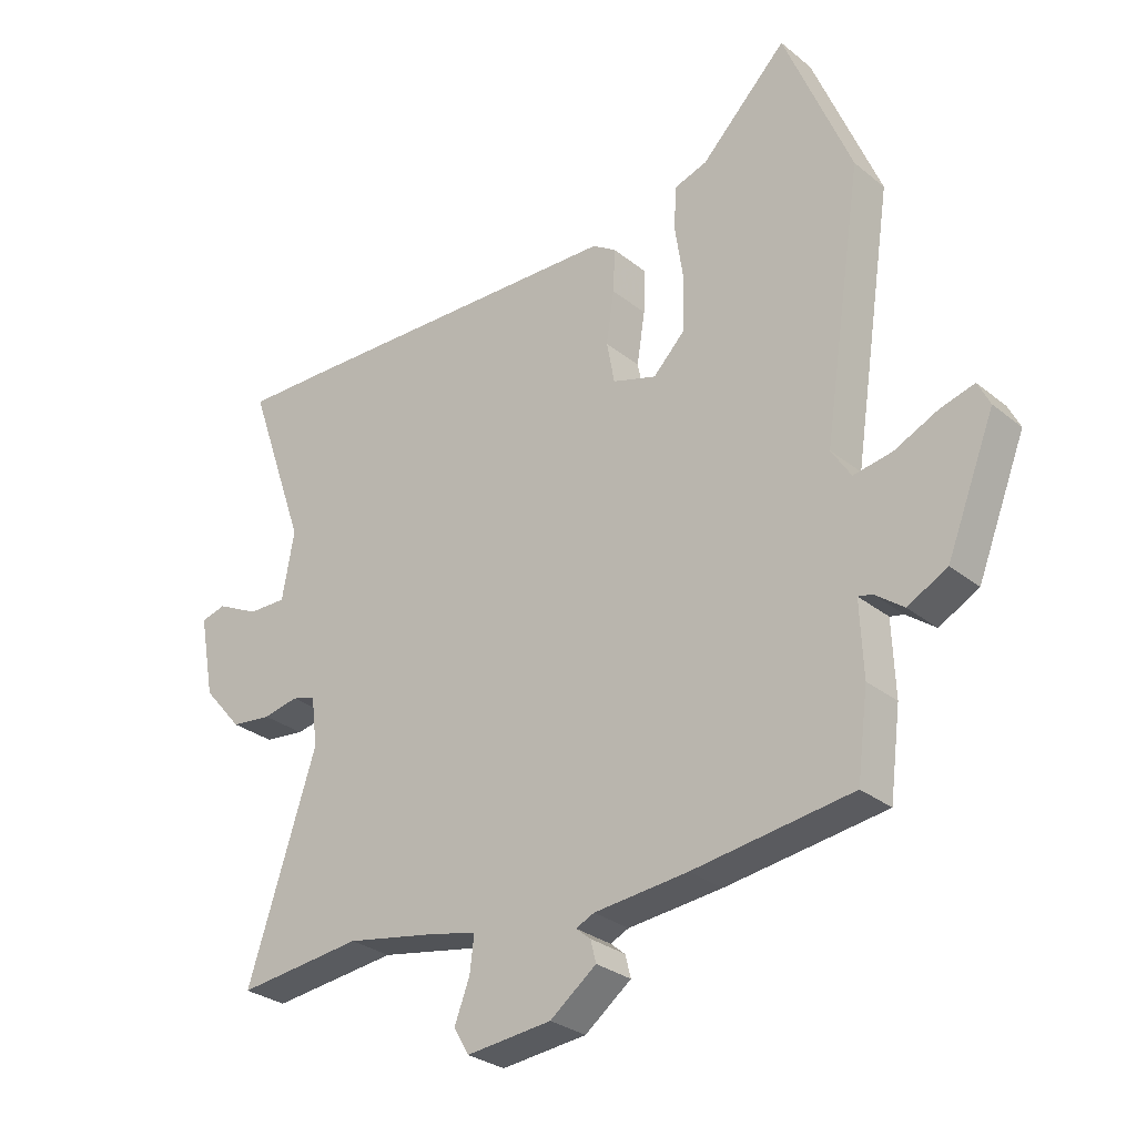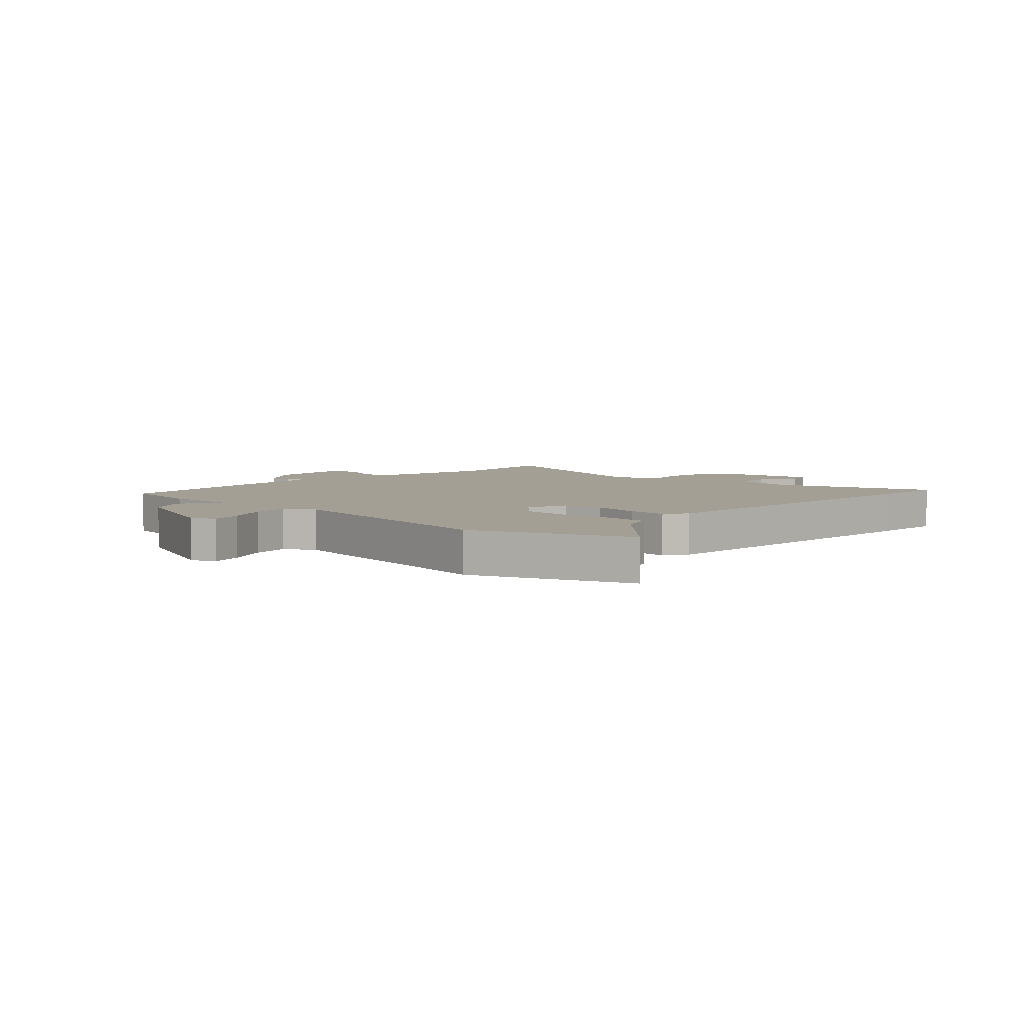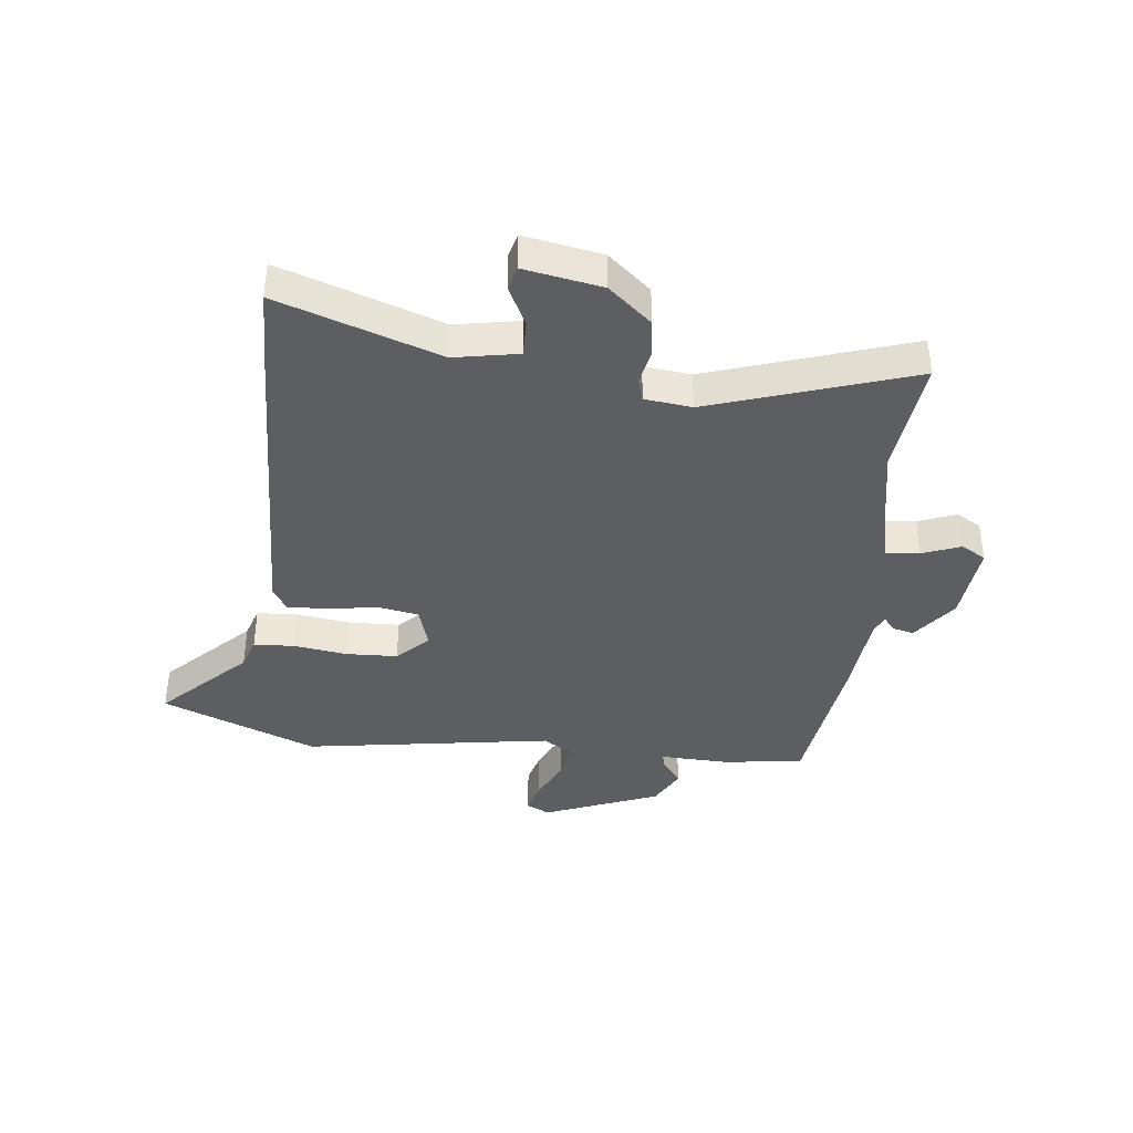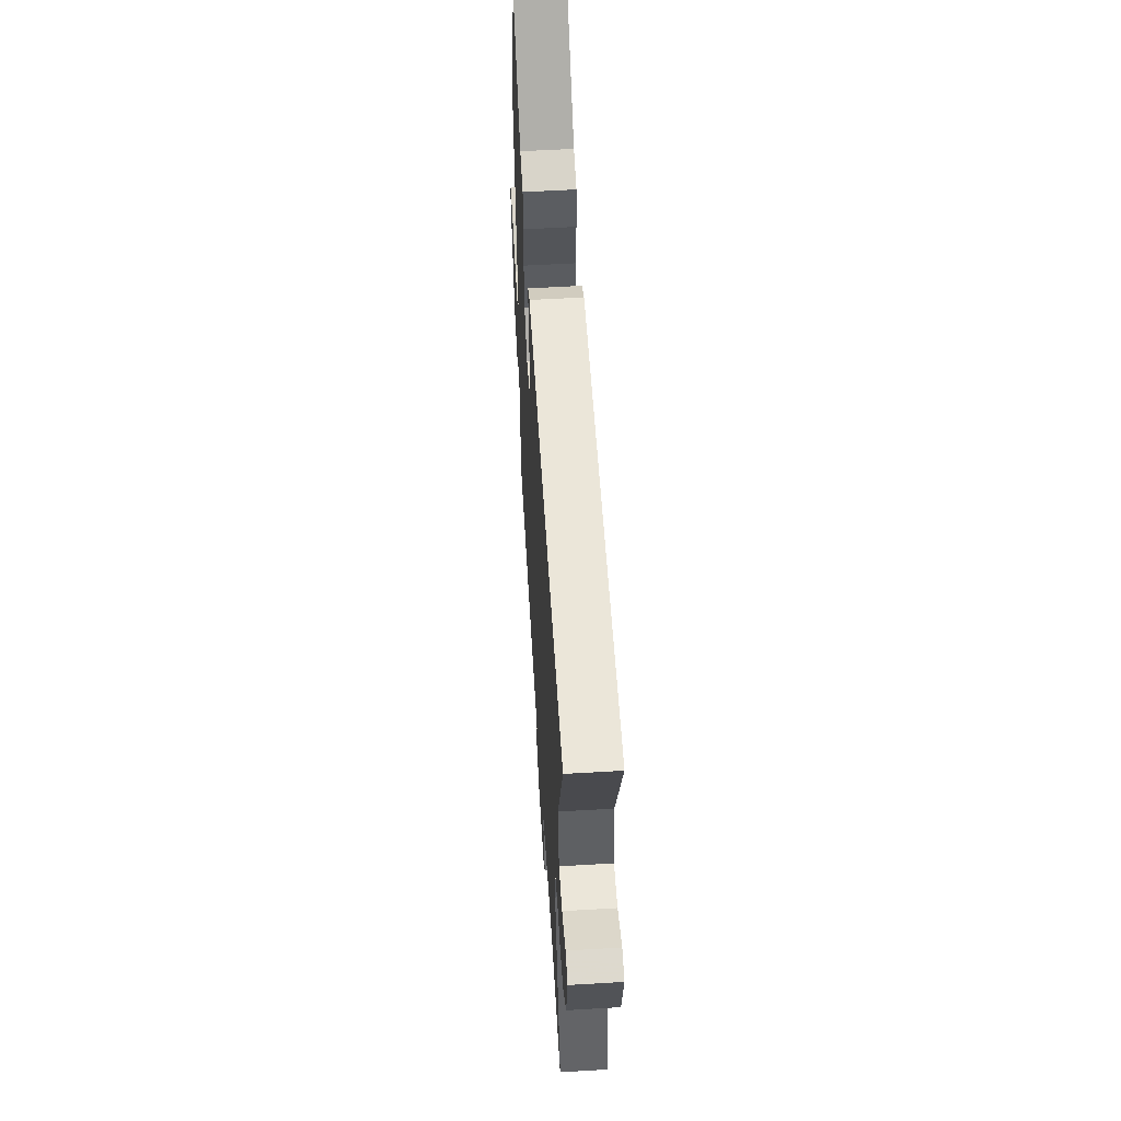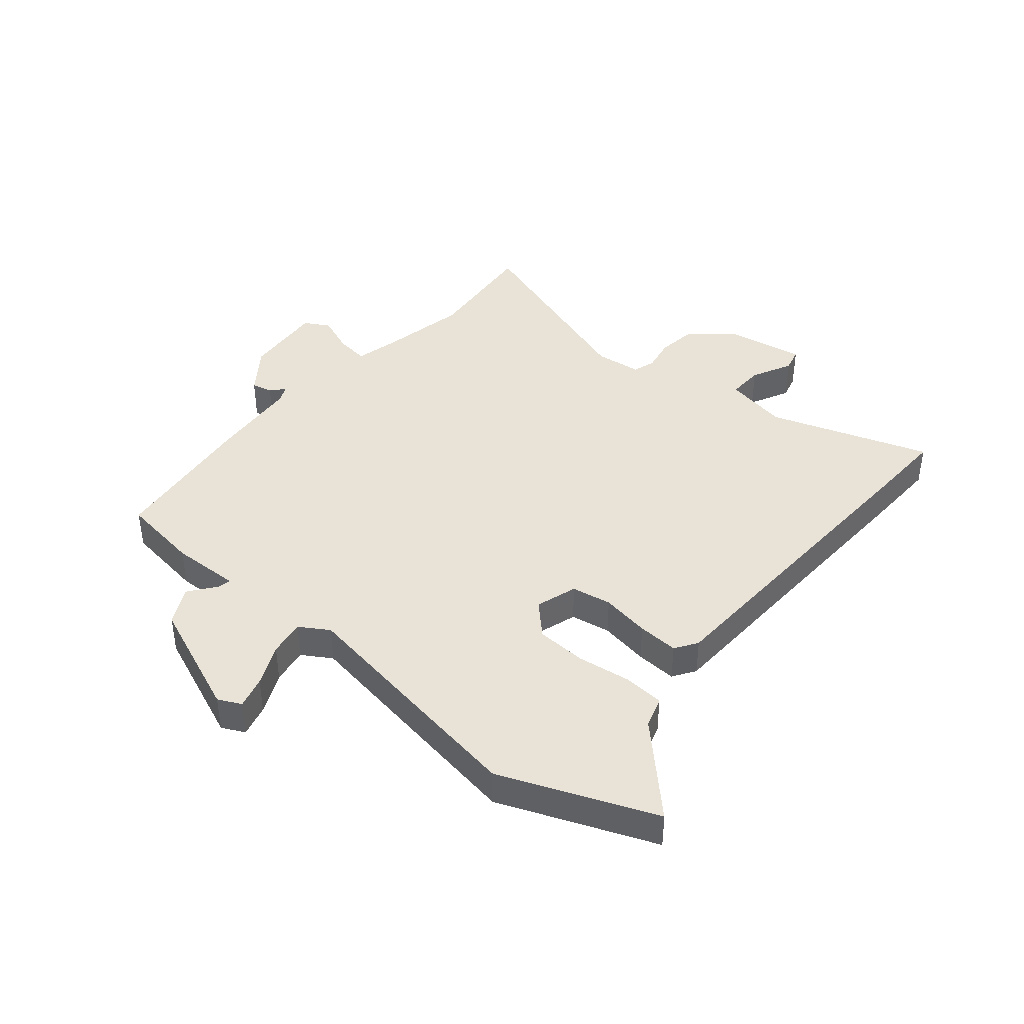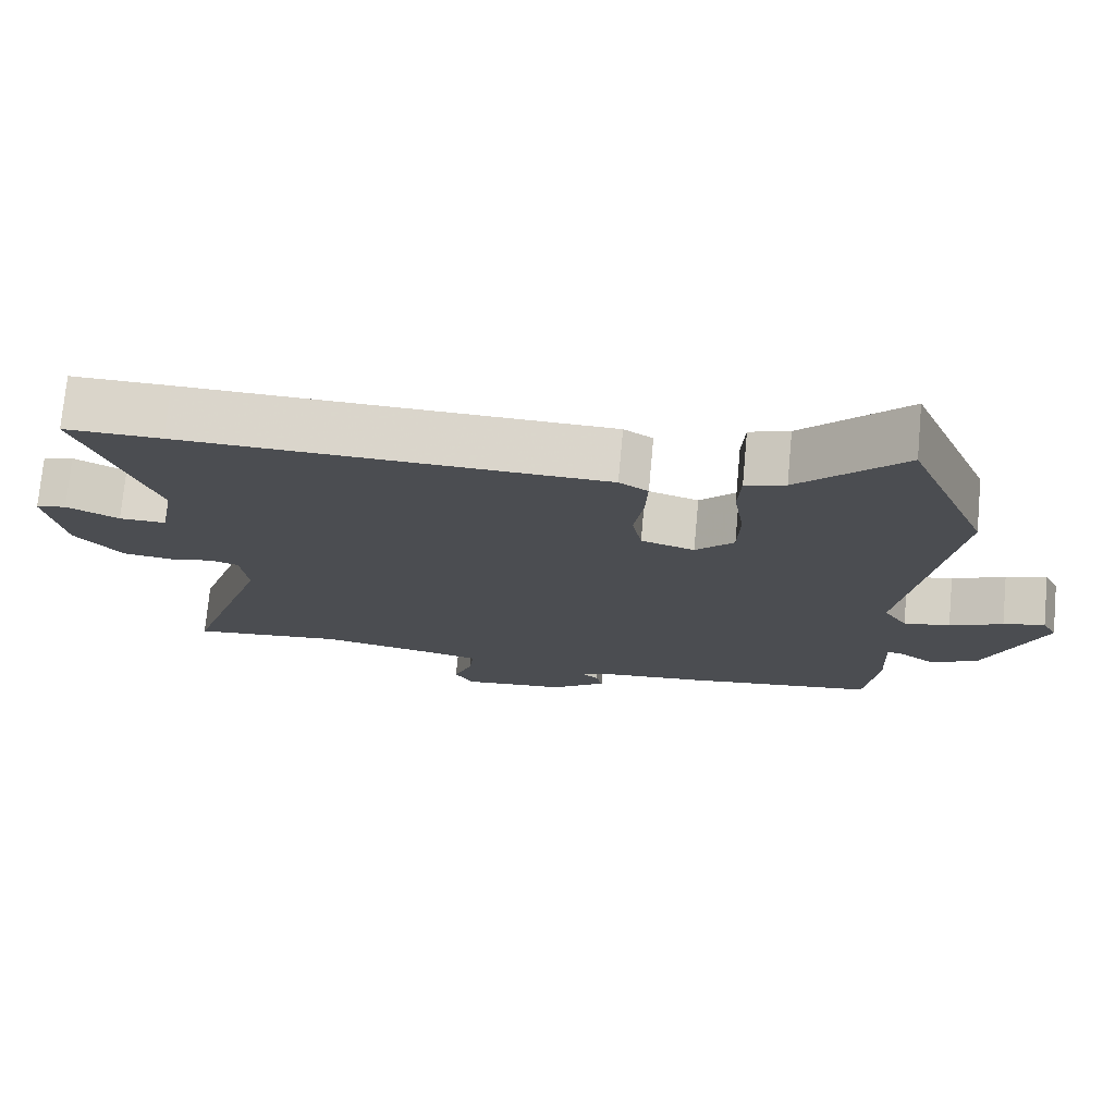
<metadata>
{"format":"obj","ext":"obj","renderer":"f3d","projection":"perspective","resolution":1024,"background":"white","views":[{"elev":-29.0,"azim":-139.8,"up":"+Z"},{"elev":5.3,"azim":-45.6,"up":"+Y"},{"elev":-39.0,"azim":83.9,"up":"+Y"},{"elev":57.1,"azim":86.5,"up":"+Z"},{"elev":41.4,"azim":-49.3,"up":"+Y"},{"elev":74.3,"azim":-174.7,"up":"+Z"}]}
</metadata>
<code>
v 0.565 0.07 -0.507
v 0.359 0.07 -0.484
v 0.208 0.07 -0.512
v 0.133 0.07 -0.529
v 0.14 0.07 -0.587
v 0.165 0.07 -0.653
v 0.14 0.07 -0.696
v 0 0.07 -0.682
v -0.076 0.07 -0.624
v -0.067 0.07 -0.588
v -0.043 0.07 -0.568
v -0.073 0.07 -0.554
v -0.227 0.07 -0.539
v -0.488 0.07 -0.503
v -0.506 0.07 -0.364
v -0.501 0.07 -0.244
v -0.524 0.07 -0.249
v -0.571 0.07 -0.284
v -0.636 0.07 -0.249
v -0.715 0.07 -0.049
v -0.695 0.07 -0.009
v -0.639 0.07 -0.025
v -0.567 0.07 -0.059
v -0.504 0.07 -0.07
v -0.472 0.07 -0.02
v -0.537 0.07 0.41
v -0.427 0.07 0.677
v -0.286 0.07 0.535
v -0.232 0.07 0.517
v -0.228 0.07 0.447
v -0.242 0.07 0.354
v -0.239 0.07 0.266
v -0.187 0.07 0.213
v -0.115 0.07 0.235
v -0.102 0.07 0.304
v -0.115 0.07 0.389
v -0.118 0.07 0.46
v -0.079 0.07 0.485
v 0.488 0.07 0.5
v 0.618 0.07 0.502
v 0.521 0.07 0.225
v 0.541 0.07 0.114
v 0.604 0.07 0.115
v 0.674 0.07 0.149
v 0.715 0.07 0.138
v 0.69 0.07 0.004
v 0.626 0.07 -0.07
v 0.559 0.07 -0.078
v 0.501 0.07 -0.066
v 0.462 0.07 -0.078
v 0.452 0.07 -0.159
v 0.565 0 -0.507
v 0.359 0 -0.484
v 0.208 0 -0.512
v 0.133 0 -0.529
v 0.14 0 -0.587
v 0.165 0 -0.653
v 0.14 0 -0.696
v 0 0 -0.682
v -0.076 0 -0.624
v -0.067 0 -0.588
v -0.043 0 -0.568
v -0.073 0 -0.554
v -0.227 0 -0.539
v -0.488 0 -0.503
v -0.506 0 -0.364
v -0.501 0 -0.244
v -0.524 0 -0.249
v -0.571 0 -0.284
v -0.636 0 -0.249
v -0.715 0 -0.049
v -0.695 0 -0.009
v -0.639 0 -0.025
v -0.567 0 -0.059
v -0.504 0 -0.07
v -0.472 0 -0.02
v -0.537 0 0.41
v -0.427 0 0.677
v -0.286 0 0.535
v -0.232 0 0.517
v -0.228 0 0.447
v -0.242 0 0.354
v -0.239 0 0.266
v -0.187 0 0.213
v -0.115 0 0.235
v -0.102 0 0.304
v -0.115 0 0.389
v -0.118 0 0.46
v -0.079 0 0.485
v 0.488 0 0.5
v 0.618 0 0.502
v 0.521 0 0.225
v 0.541 0 0.114
v 0.604 0 0.115
v 0.674 0 0.149
v 0.715 0 0.138
v 0.69 0 0.004
v 0.626 0 -0.07
v 0.559 0 -0.078
v 0.501 0 -0.066
v 0.462 0 -0.078
v 0.452 0 -0.159
f 47 48 49
f 46 47 49
f 45 46 49
f 44 45 49
f 43 44 49
f 42 43 49 50
f 41 42 50
f 39 40 41
f 38 39 41
f 37 38 41
f 36 37 41
f 35 36 41
f 34 35 41 50
f 33 34 50 51
f 28 29 30 31
f 28 31 32
f 27 28 32
f 26 27 32
f 25 26 32
f 24 25 32 33
f 21 22 23
f 20 21 23
f 19 20 23
f 18 19 23
f 17 18 23
f 16 17 23 24
f 14 15 16
f 13 14 16
f 12 13 16
f 24 33 51
f 16 24 51
f 12 16 51
f 11 12 51
f 9 10 11
f 8 9 11
f 7 8 11
f 6 7 11
f 5 6 11
f 51 1 2
f 51 2 3
f 11 51 3 4
f 4 5 11
f 100 99 98
f 100 98 97
f 100 97 96
f 100 96 95
f 100 95 94
f 101 100 94 93
f 101 93 92
f 92 91 90
f 92 90 89
f 92 89 88
f 92 88 87
f 92 87 86
f 101 92 86 85
f 102 101 85 84
f 82 81 80 79
f 83 82 79
f 83 79 78
f 83 78 77
f 83 77 76
f 84 83 76 75
f 74 73 72
f 74 72 71
f 74 71 70
f 74 70 69
f 74 69 68
f 75 74 68 67
f 67 66 65
f 67 65 64
f 67 64 63
f 102 84 75
f 102 75 67
f 102 67 63
f 102 63 62
f 62 61 60
f 62 60 59
f 62 59 58
f 62 58 57
f 62 57 56
f 53 52 102
f 54 53 102
f 55 54 102 62
f 62 56 55
f 1 52 53 2
f 2 53 54 3
f 3 54 55 4
f 4 55 56 5
f 5 56 57 6
f 6 57 58 7
f 7 58 59 8
f 8 59 60 9
f 9 60 61 10
f 10 61 62 11
f 11 62 63 12
f 12 63 64 13
f 13 64 65 14
f 14 65 66 15
f 15 66 67 16
f 16 67 68 17
f 17 68 69 18
f 18 69 70 19
f 19 70 71 20
f 20 71 72 21
f 21 72 73 22
f 22 73 74 23
f 23 74 75 24
f 24 75 76 25
f 25 76 77 26
f 26 77 78 27
f 27 78 79 28
f 28 79 80 29
f 29 80 81 30
f 30 81 82 31
f 31 82 83 32
f 32 83 84 33
f 33 84 85 34
f 34 85 86 35
f 35 86 87 36
f 36 87 88 37
f 37 88 89 38
f 38 89 90 39
f 39 90 91 40
f 40 91 92 41
f 41 92 93 42
f 42 93 94 43
f 43 94 95 44
f 44 95 96 45
f 45 96 97 46
f 46 97 98 47
f 47 98 99 48
f 48 99 100 49
f 49 100 101 50
f 50 101 102 51
f 51 102 52 1

</code>
